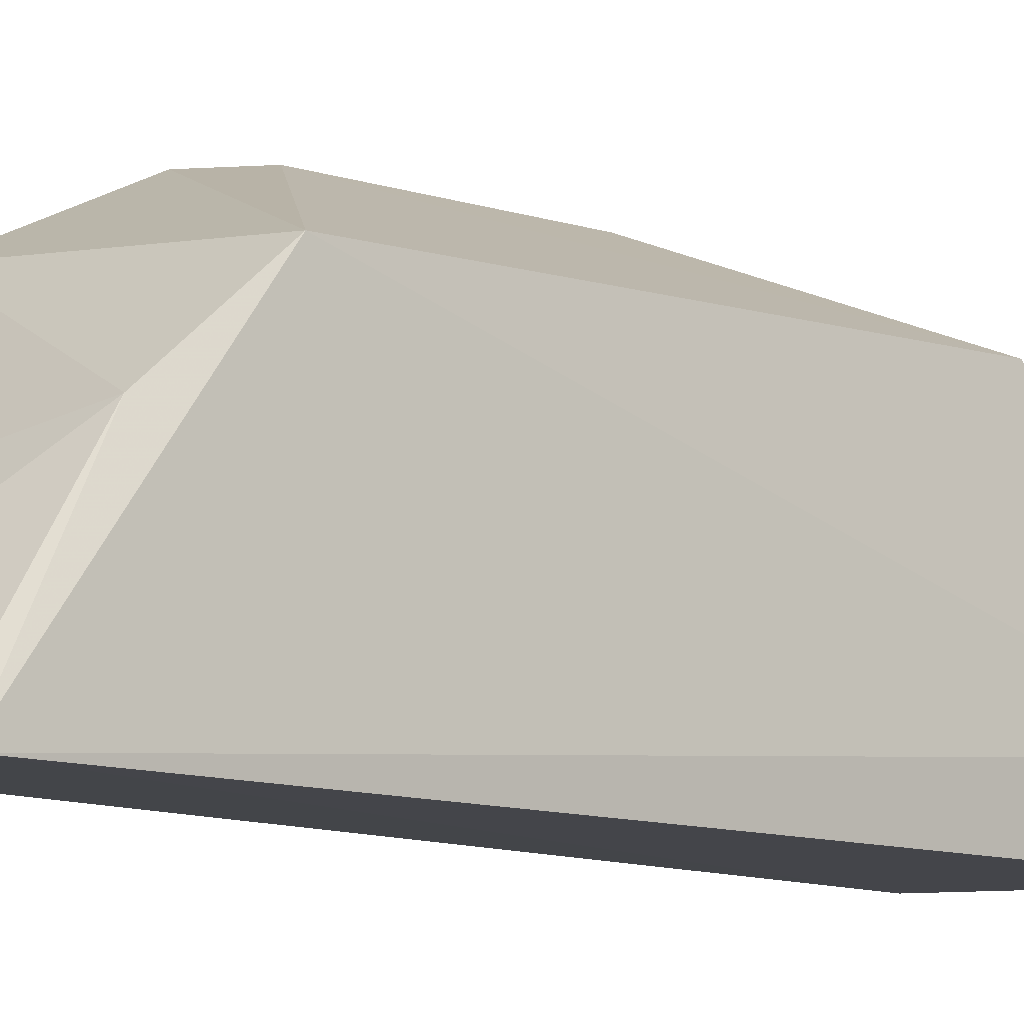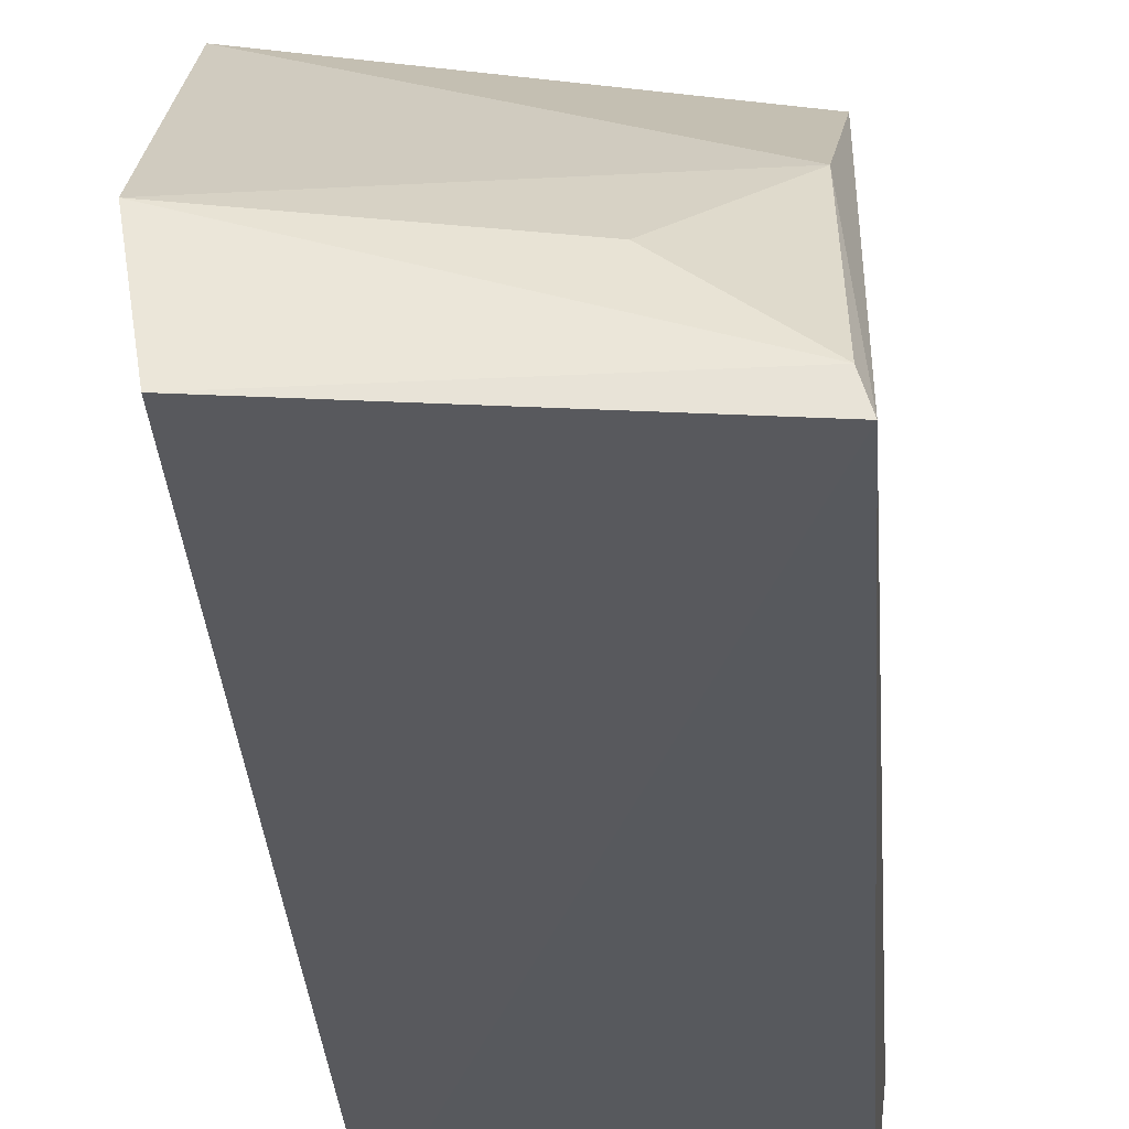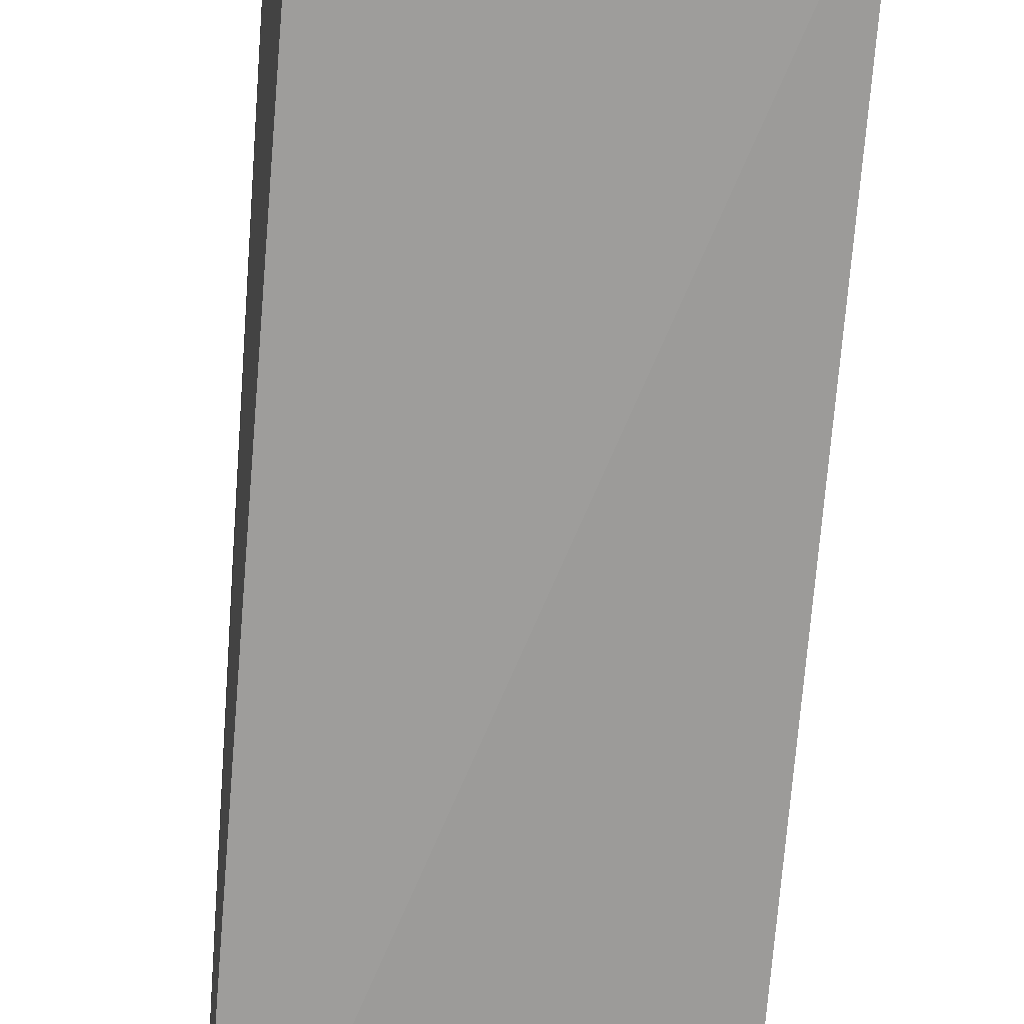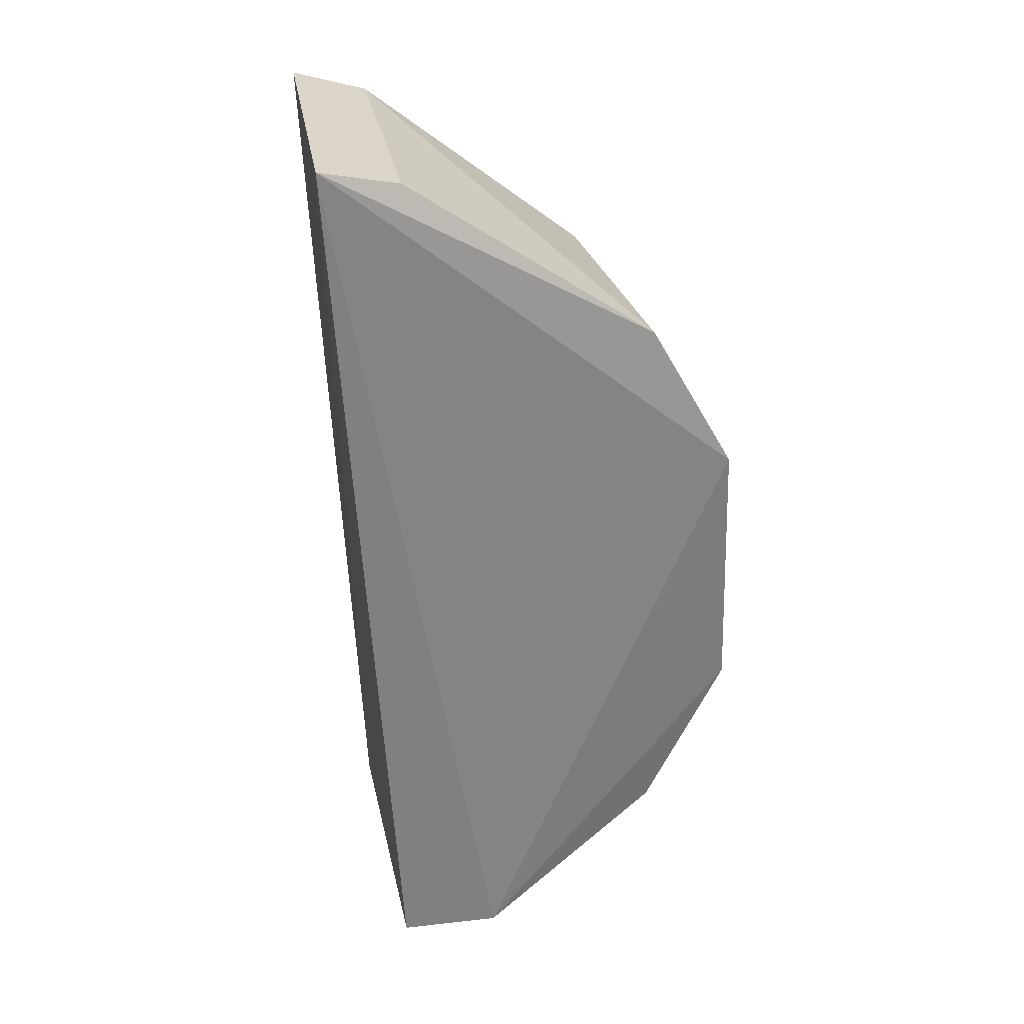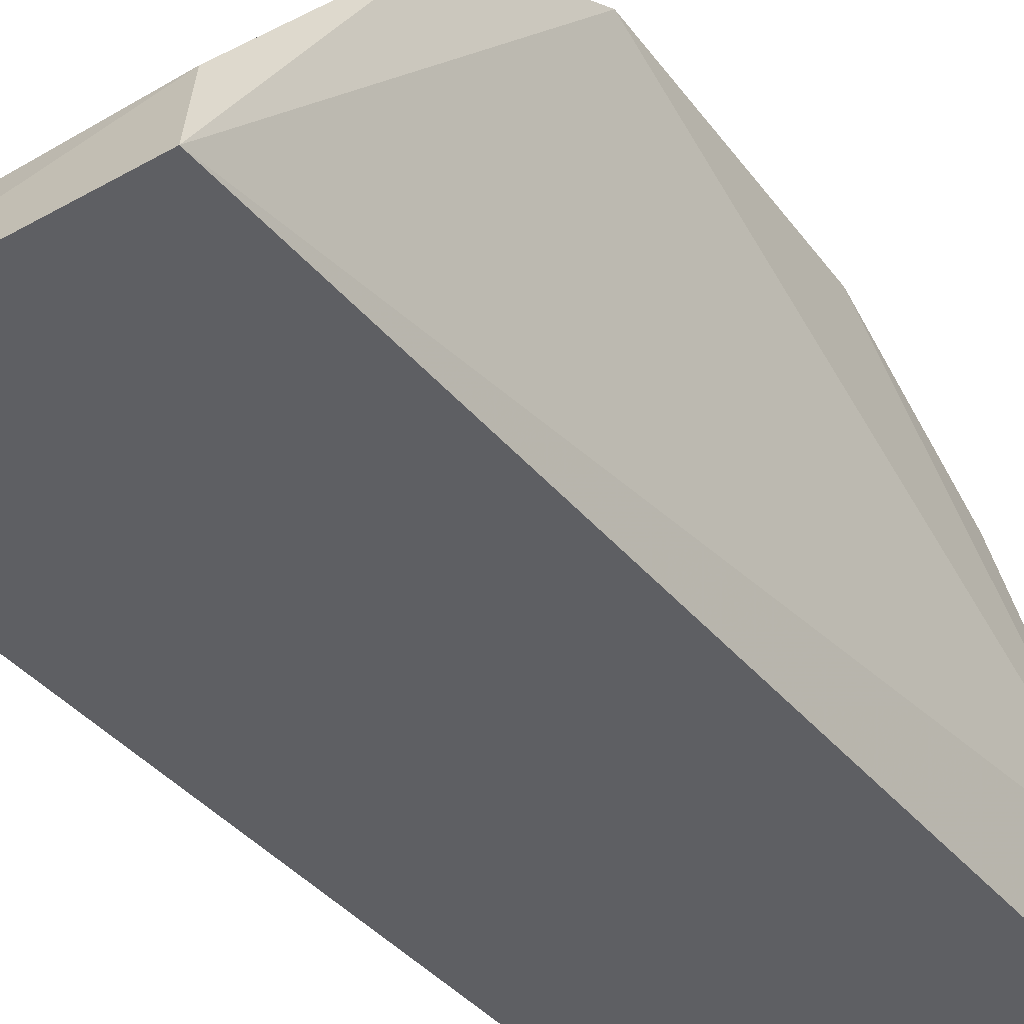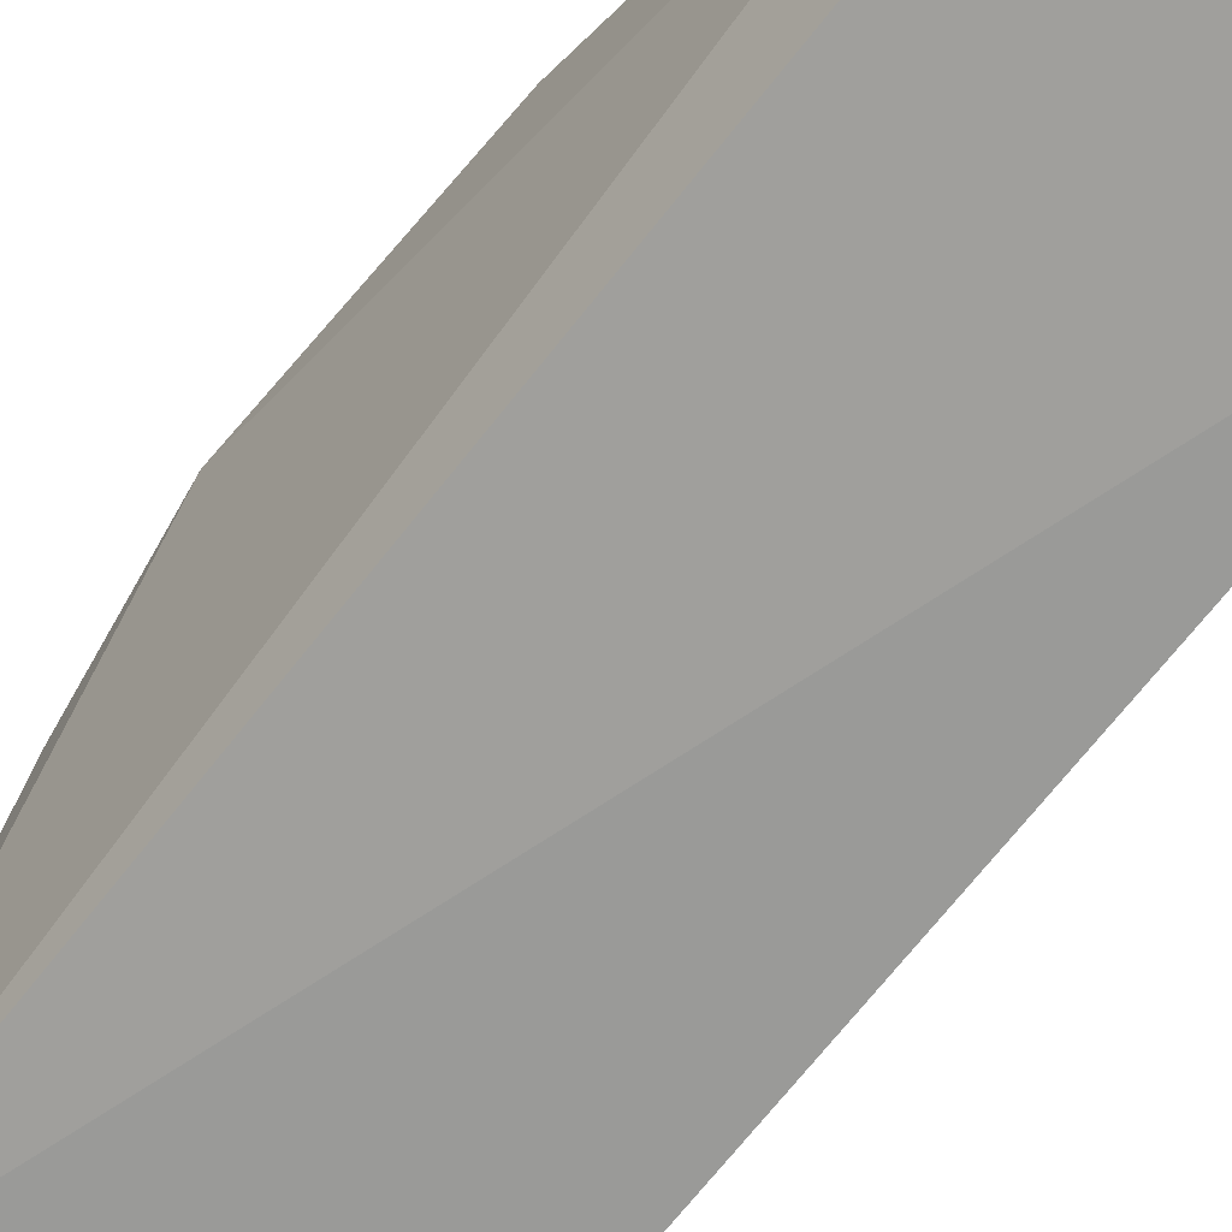
<metadata>
{"format":"obj","ext":"obj","renderer":"f3d","projection":"perspective","resolution":1024,"background":"white","views":[{"elev":-7.3,"azim":50.4,"up":"+Z"},{"elev":-26.4,"azim":3.4,"up":"+Z"},{"elev":-66.9,"azim":-4.8,"up":"+Z"},{"elev":29.4,"azim":-99.8,"up":"+Y"},{"elev":-43.3,"azim":-144.8,"up":"+Z"},{"elev":-66.9,"azim":-38.6,"up":"+Z"}]}
</metadata>
<code>
v 0.0413 -0.003412 0.01945
v 0.04654 -0.01339 0.01732
v 0.047 0.005199 0.011
v 0.03876 0.005617 0.008973
v 0.0388 -0.01892 0.01052
v 0.03853 0.0008114 0.01761
v 0.04657 0.0005057 0.0171
v 0.03842 -0.01008 0.02003
v 0.0466 -0.01845 0.01019
v 0.03902 0.005119 0.0111
v 0.04087 -0.009696 0.01973
v 0.03814 -0.002949 0.01975
v 0.03857 -0.01445 0.01795
v 0.04678 0.005827 0.008992
v 0.03837 -0.01855 0.01319
v 0.04637 -0.01845 0.01089
v 0.04624 -0.01602 0.01491
v 0.04397 -0.01794 0.01282
f 7 2 3
f 7 3 6
f 9 3 2
f 9 5 4
f 10 6 3
f 10 4 6
f 11 7 1
f 11 2 7
f 11 8 2
f 11 1 8
f 12 7 6
f 12 1 7
f 12 8 1
f 12 6 4
f 13 2 8
f 14 9 4
f 14 3 9
f 14 10 3
f 14 4 10
f 15 12 4
f 15 4 5
f 15 13 8
f 15 8 12
f 16 15 5
f 16 5 9
f 17 2 13
f 17 13 15
f 17 16 9
f 17 9 2
f 18 17 15
f 18 15 16
f 18 16 17

</code>
